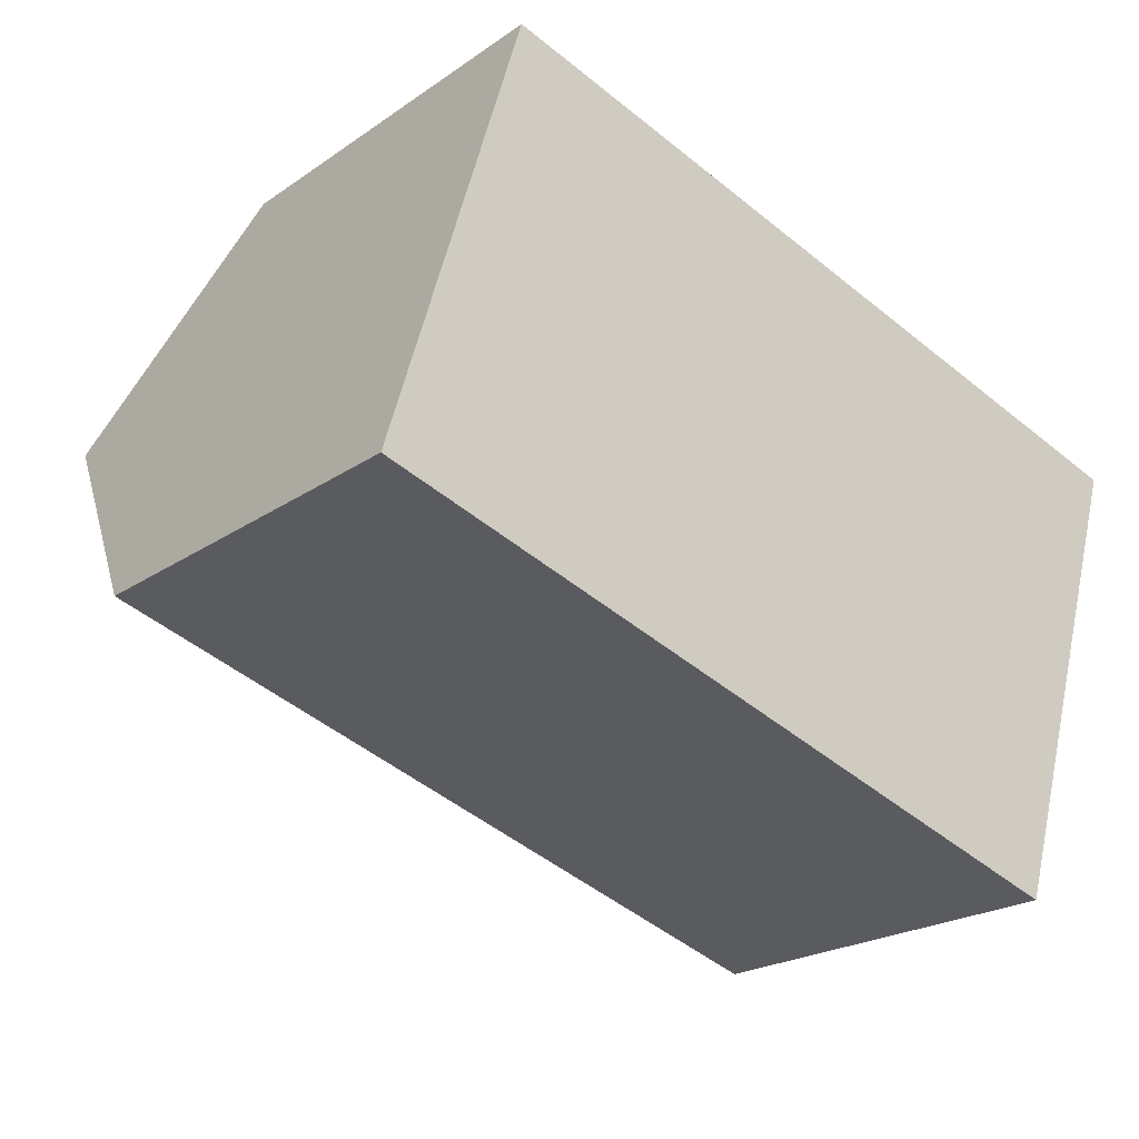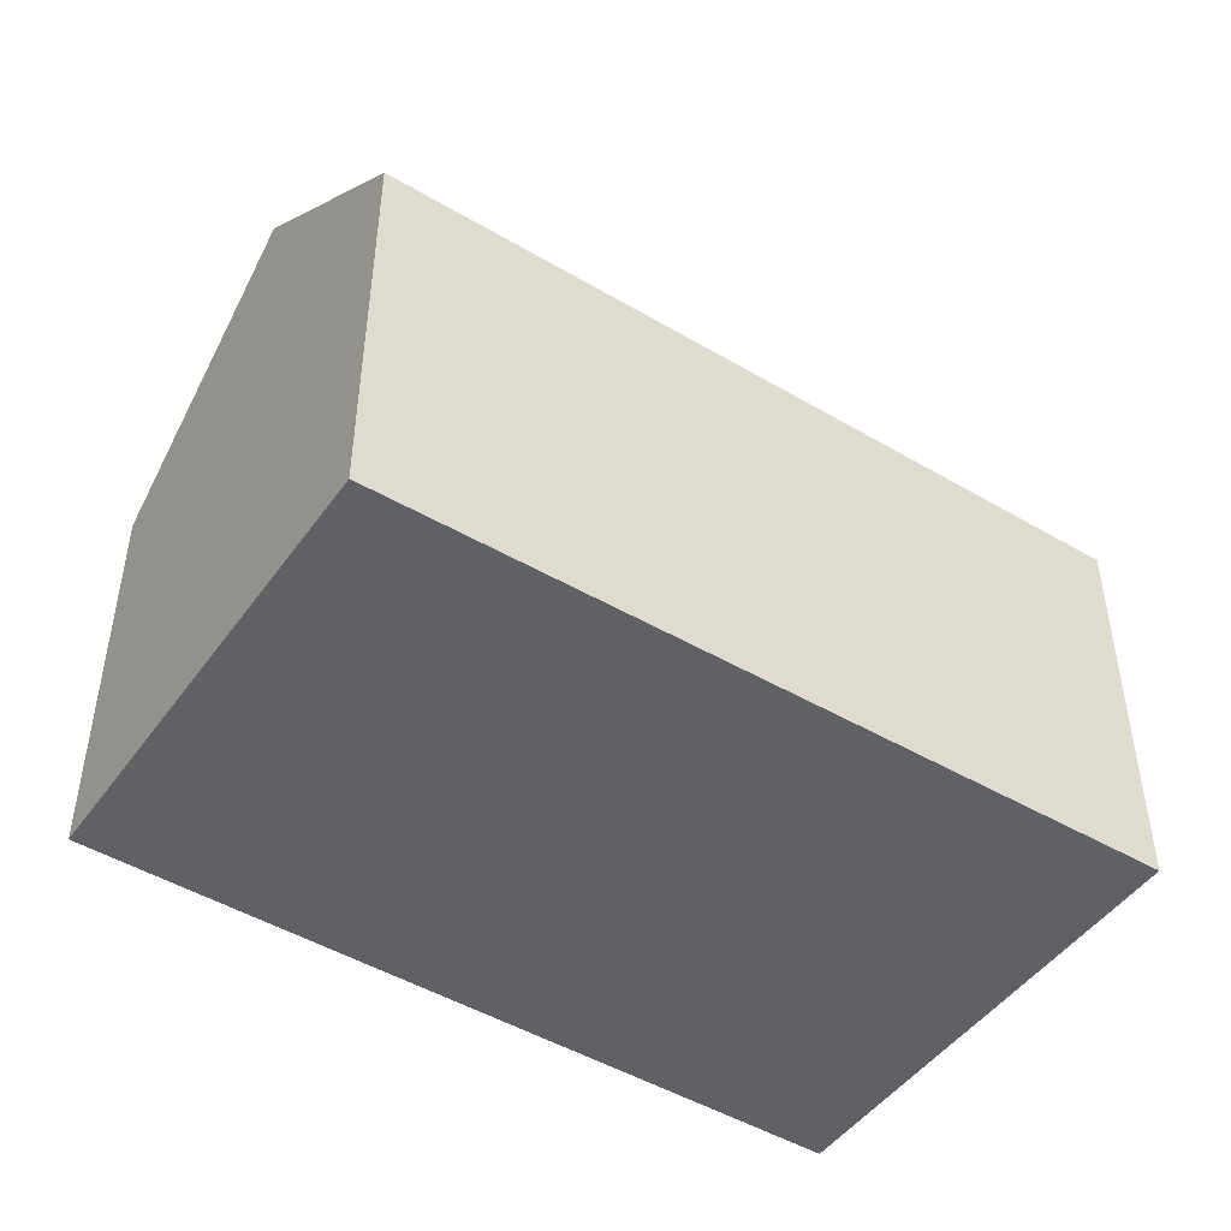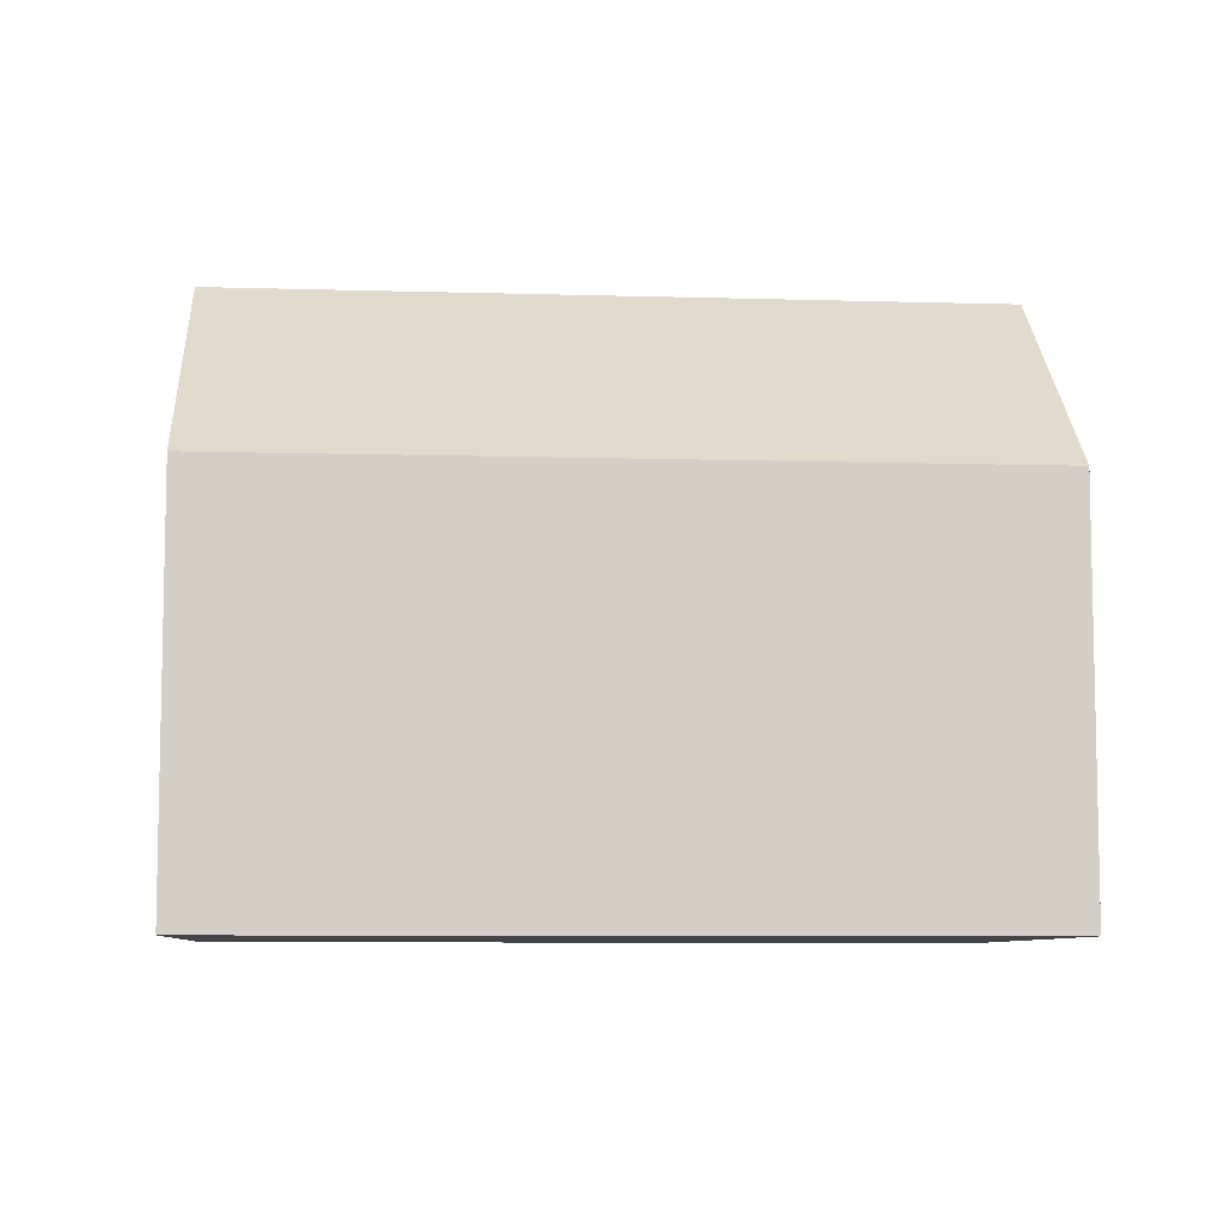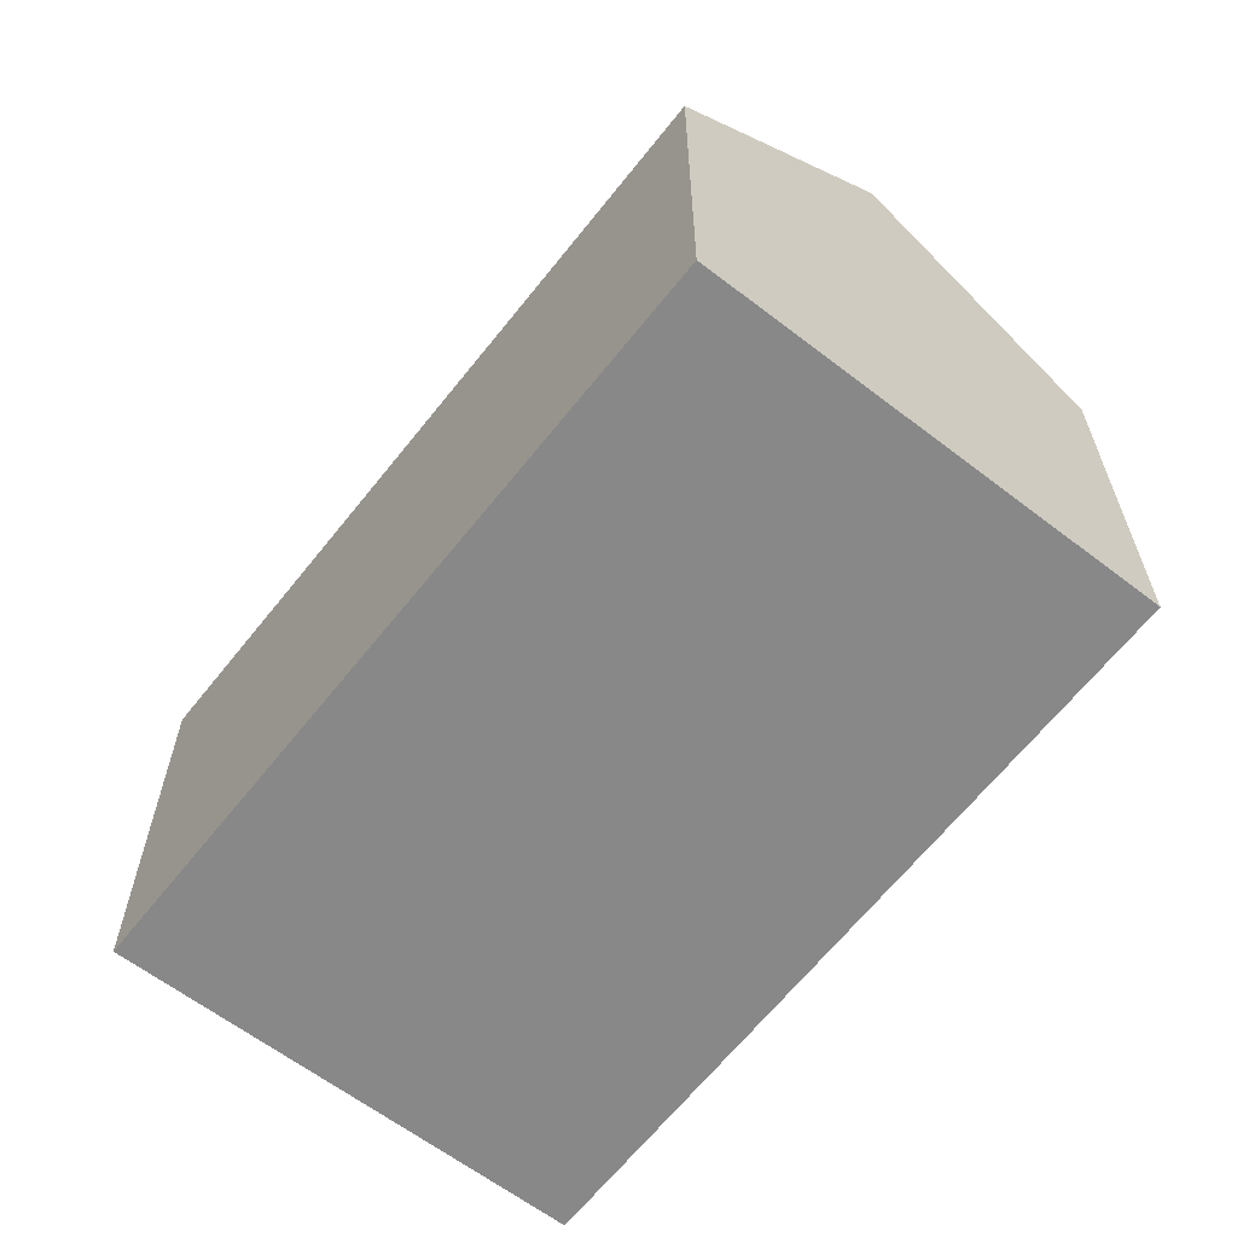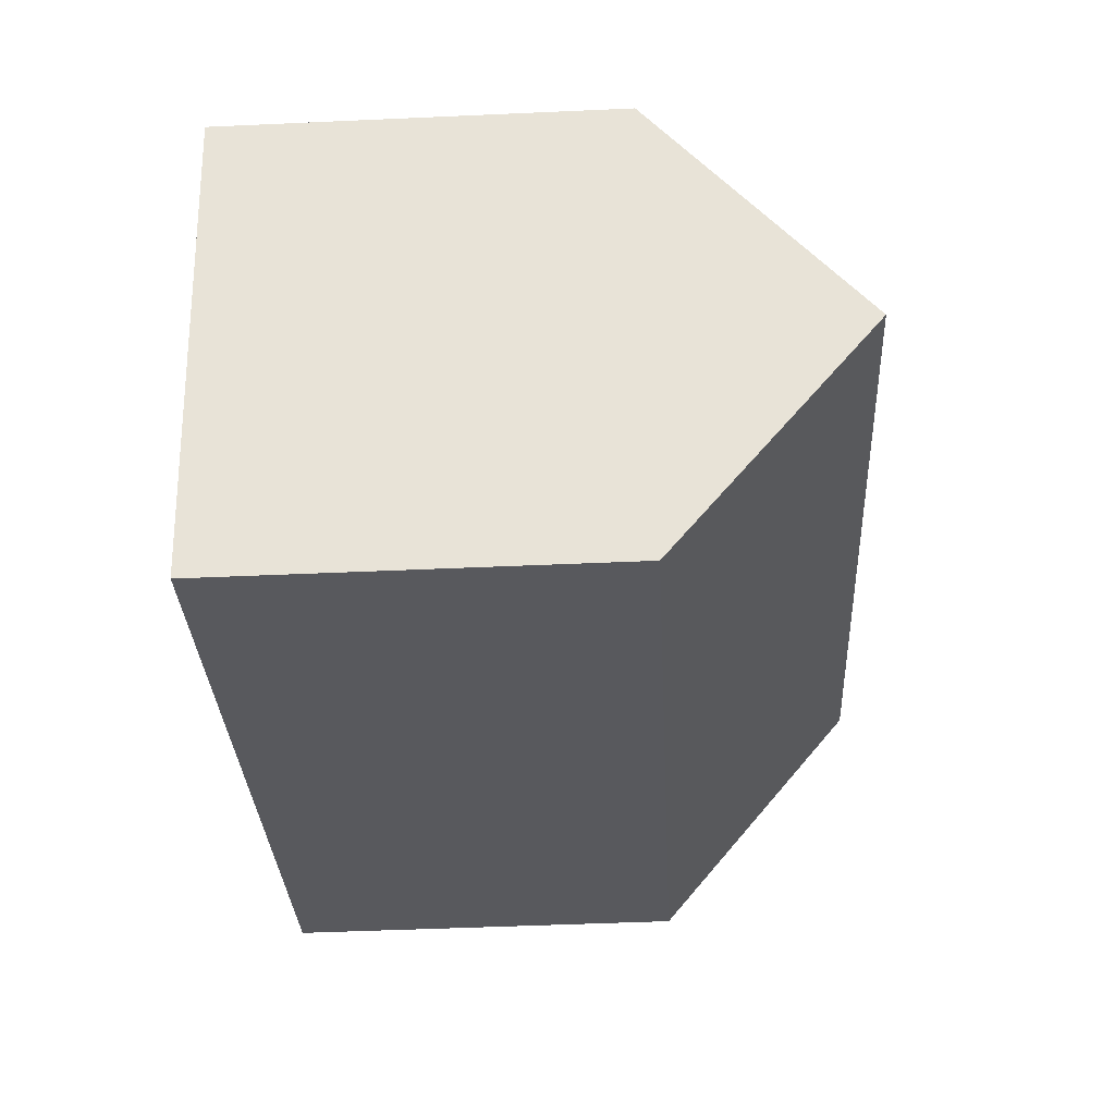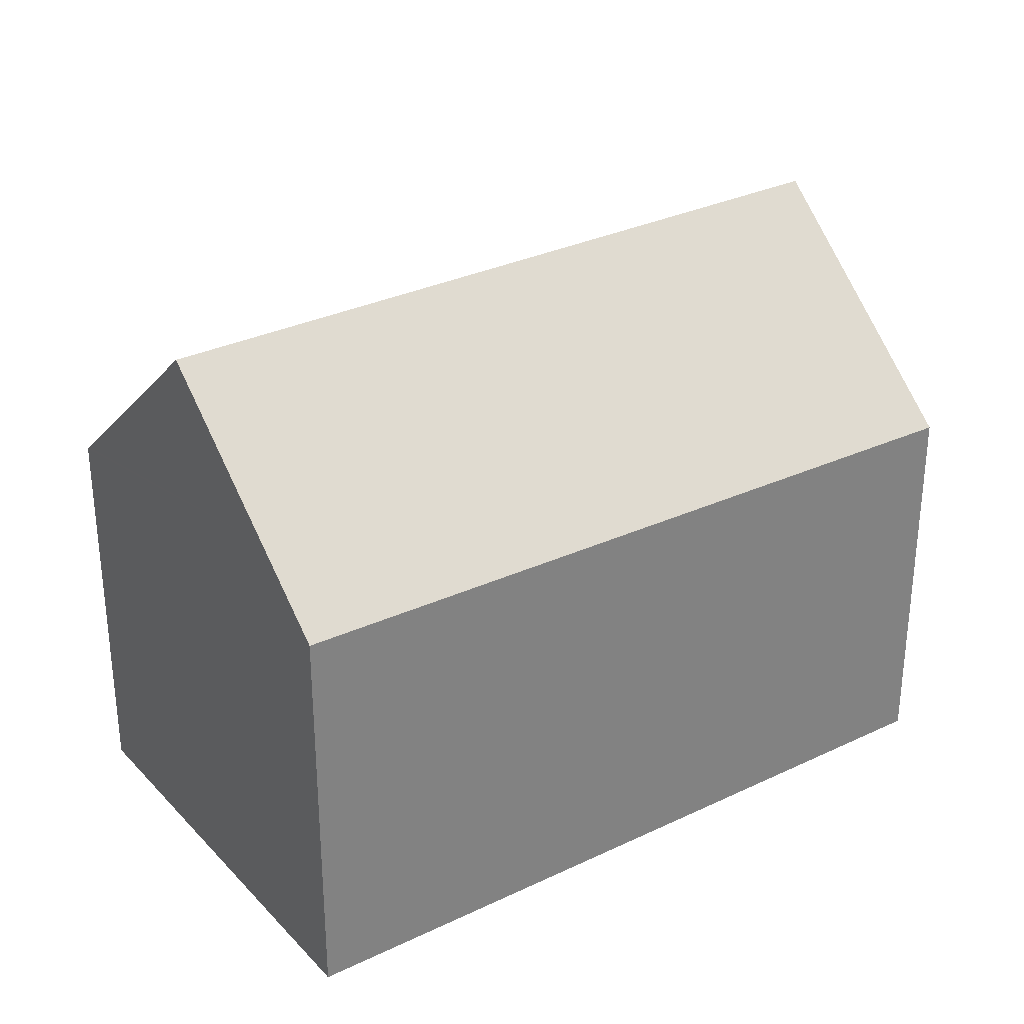
<metadata>
{"format":"obj","ext":"obj","renderer":"f3d","projection":"perspective","resolution":1024,"background":"white","views":[{"elev":-21.8,"azim":-40.0,"up":"+Z"},{"elev":-47.3,"azim":-16.9,"up":"+Y"},{"elev":-7.8,"azim":-167.6,"up":"+Y"},{"elev":-62.9,"azim":-111.1,"up":"+Y"},{"elev":-47.4,"azim":92.9,"up":"+Z"},{"elev":30.4,"azim":-18.1,"up":"+Y"}]}
</metadata>
<code>
v  22.79 10.22 5.816
v  18.42 10.22 7.168
v  22.81 10.17 5.876
v  21.01 15.53 -0.114
v  1.761 15.53 5.834
v  9.38 10.33 9.827
v  3.489 10.4 11.56
v  2.88 12.21 9.543
v  0 10.31 6.312e-16
v  19.25 10.31 -5.949
v  0.033 10.4 0.108
v  3.489 -7.078e-16 11.56
v  9.38 -6.017e-16 9.827
v  18.42 -4.389e-16 7.168
v  22.81 -3.598e-16 5.876
v  19.25 3.643e-16 -5.949
v  22.79 -3.561e-16 5.816
v  21.01 6.98e-18 -0.114
v  0 0 0
v  2.88 -5.843e-16 9.543
v  0.033 -6.613e-18 0.108
v  1.761 -3.572e-16 5.834
g defaultobject
f 1 2 3
f 2 1 4
f 2 4 5
f 2 5 6
f 6 5 7
f 7 5 8
f 9 4 10
f 4 9 11
f 4 11 5
f 12 6 7
f 6 12 2
f 2 12 13
f 2 13 14
f 2 14 3
f 3 14 15
f 1 10 4
f 10 1 3
f 10 3 15
f 10 15 16
f 16 15 17
f 16 17 18
f 16 9 10
f 9 16 19
f 11 8 5
f 8 11 9
f 8 9 19
f 8 19 7
f 7 19 20
f 7 20 12
f 20 19 21
f 20 21 22
f 14 17 15
f 17 14 18
f 18 14 16
f 16 14 13
f 16 13 19
f 19 13 21
f 21 13 22
f 22 13 12
f 22 12 20

</code>
